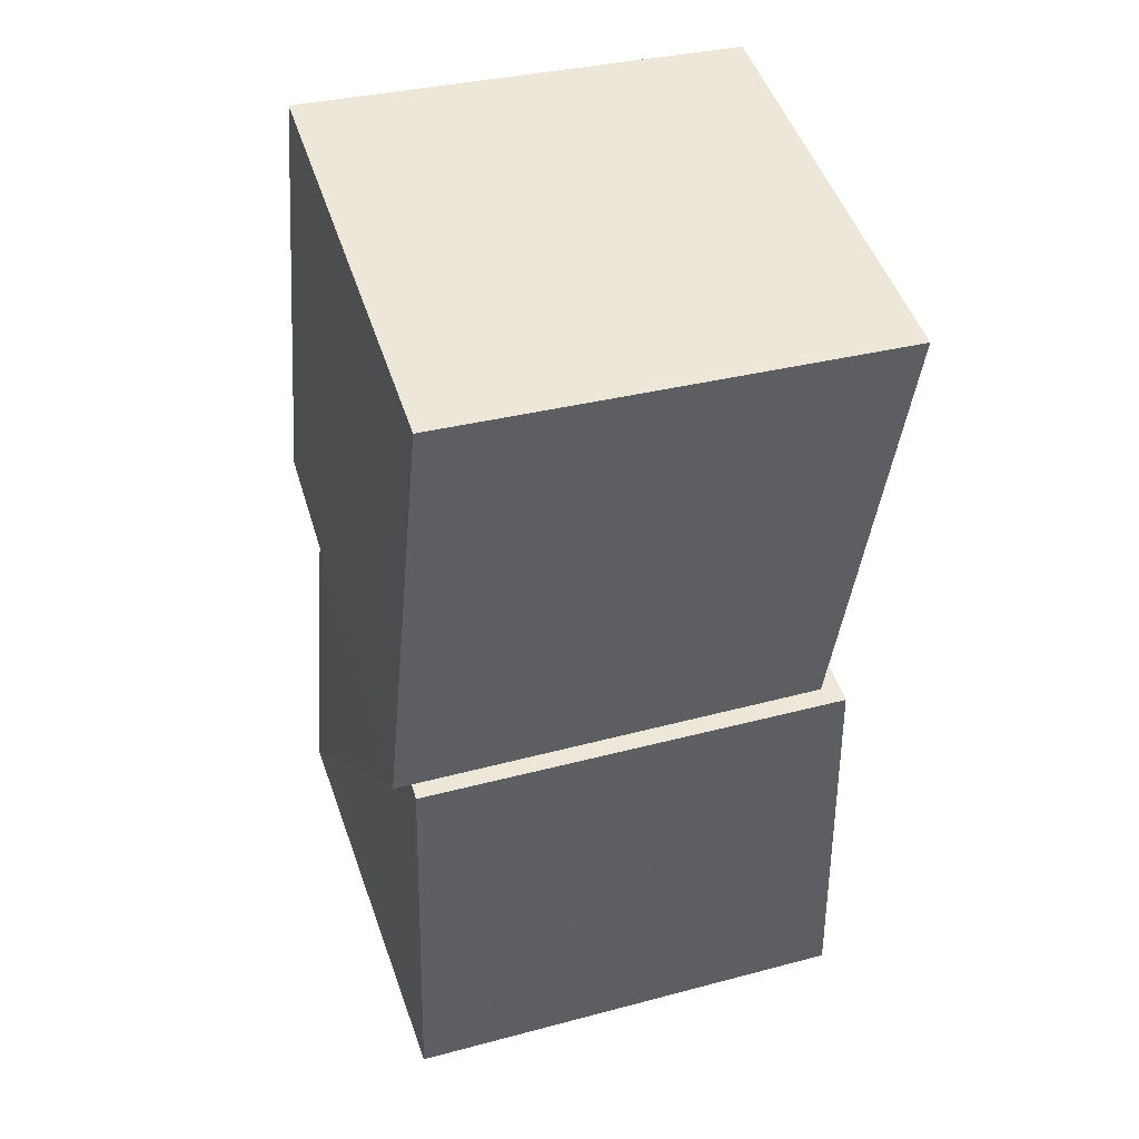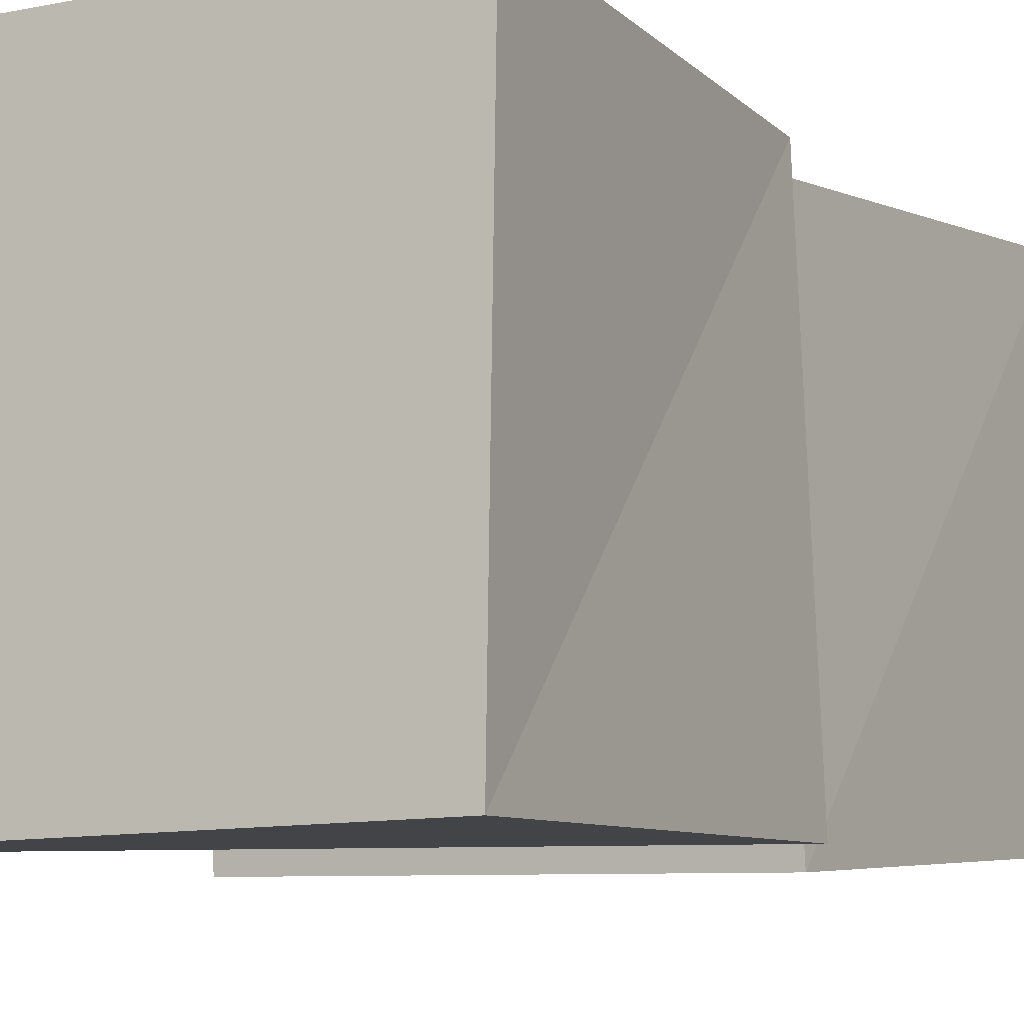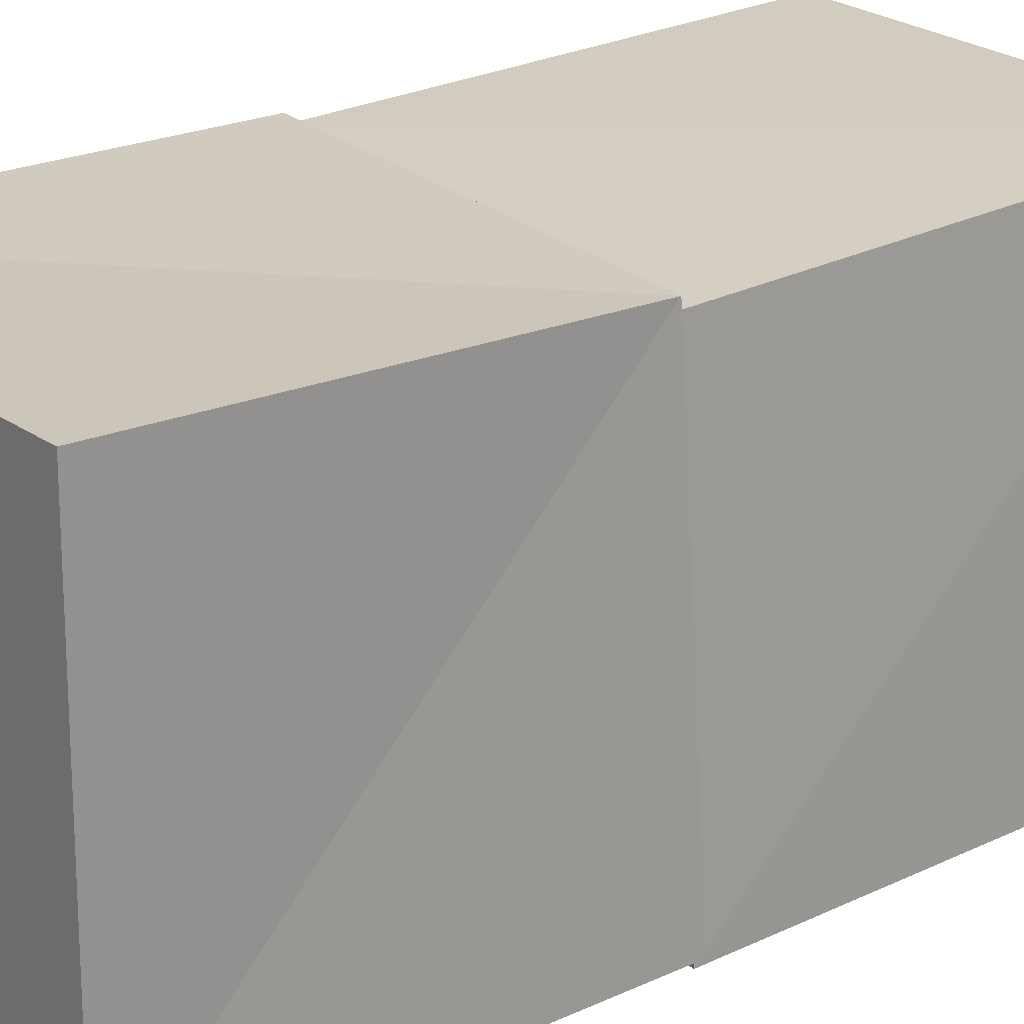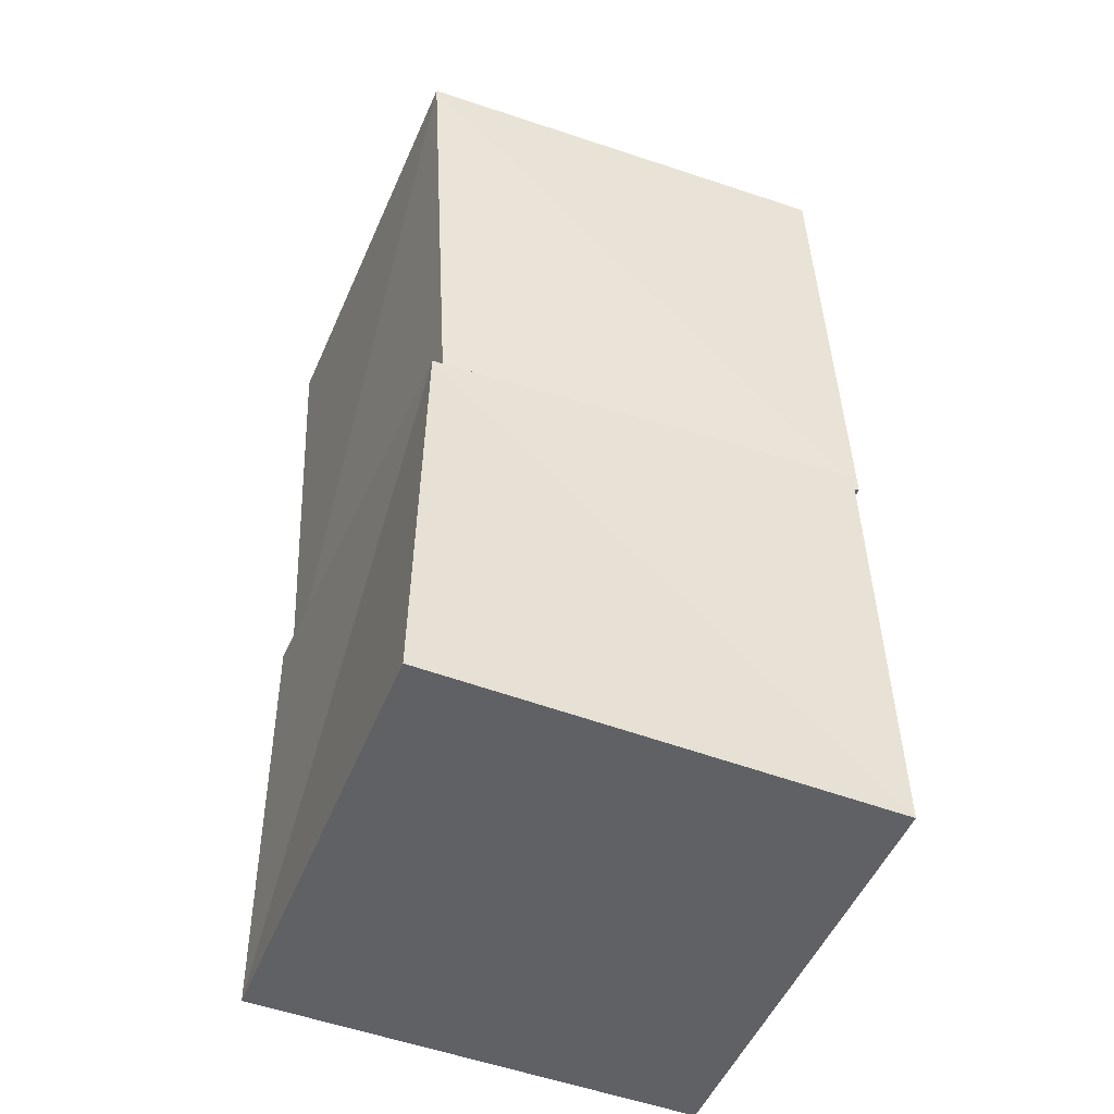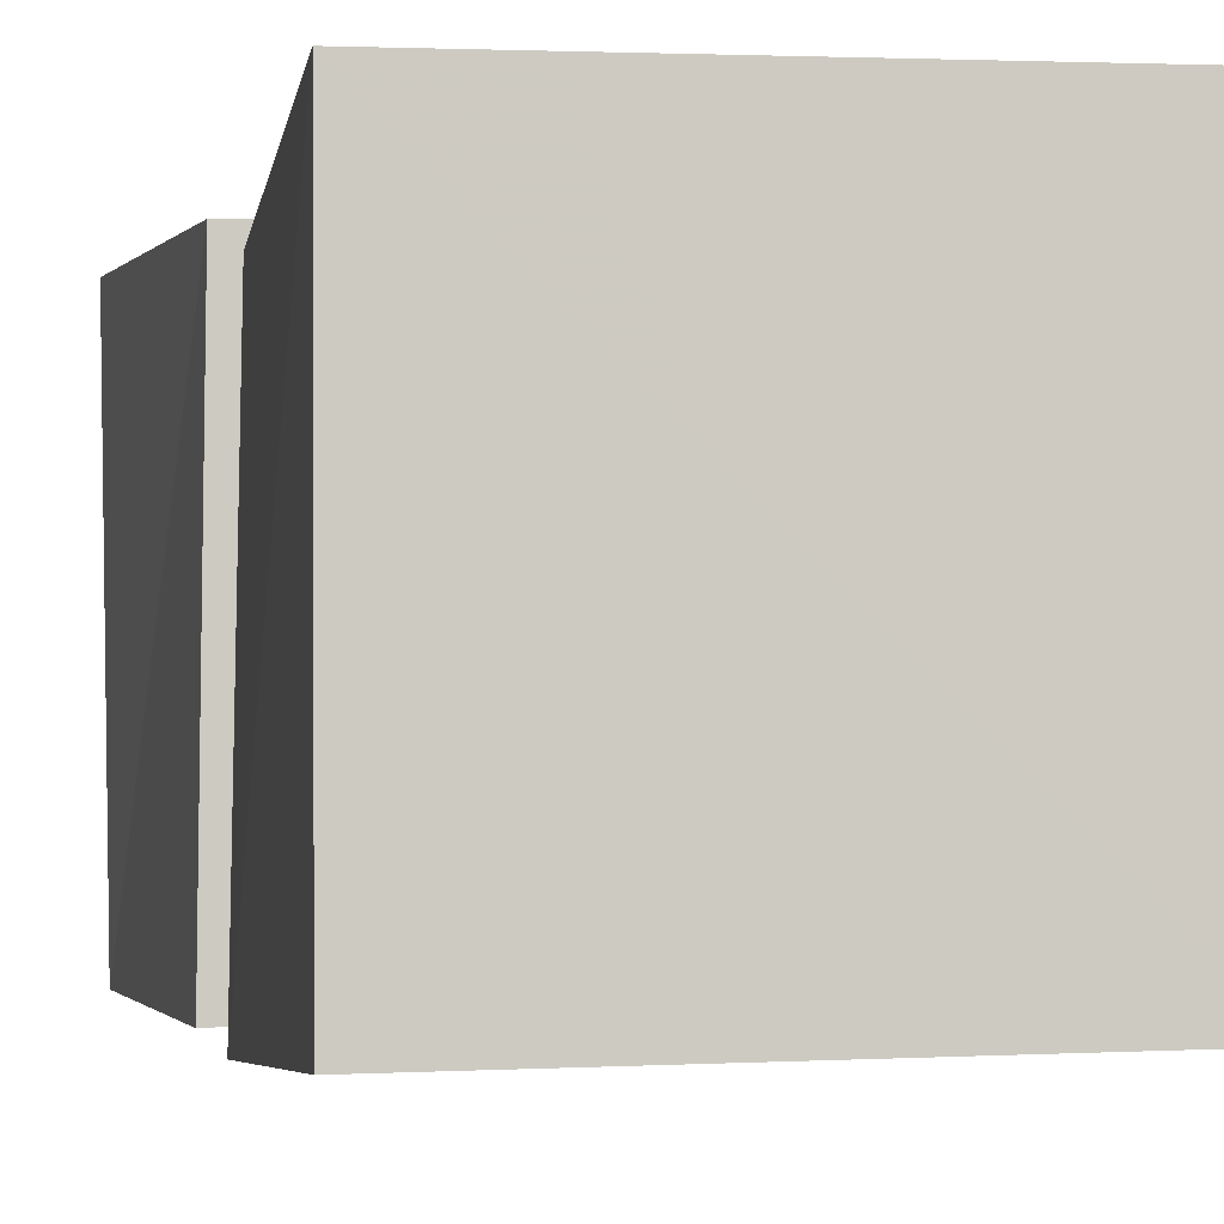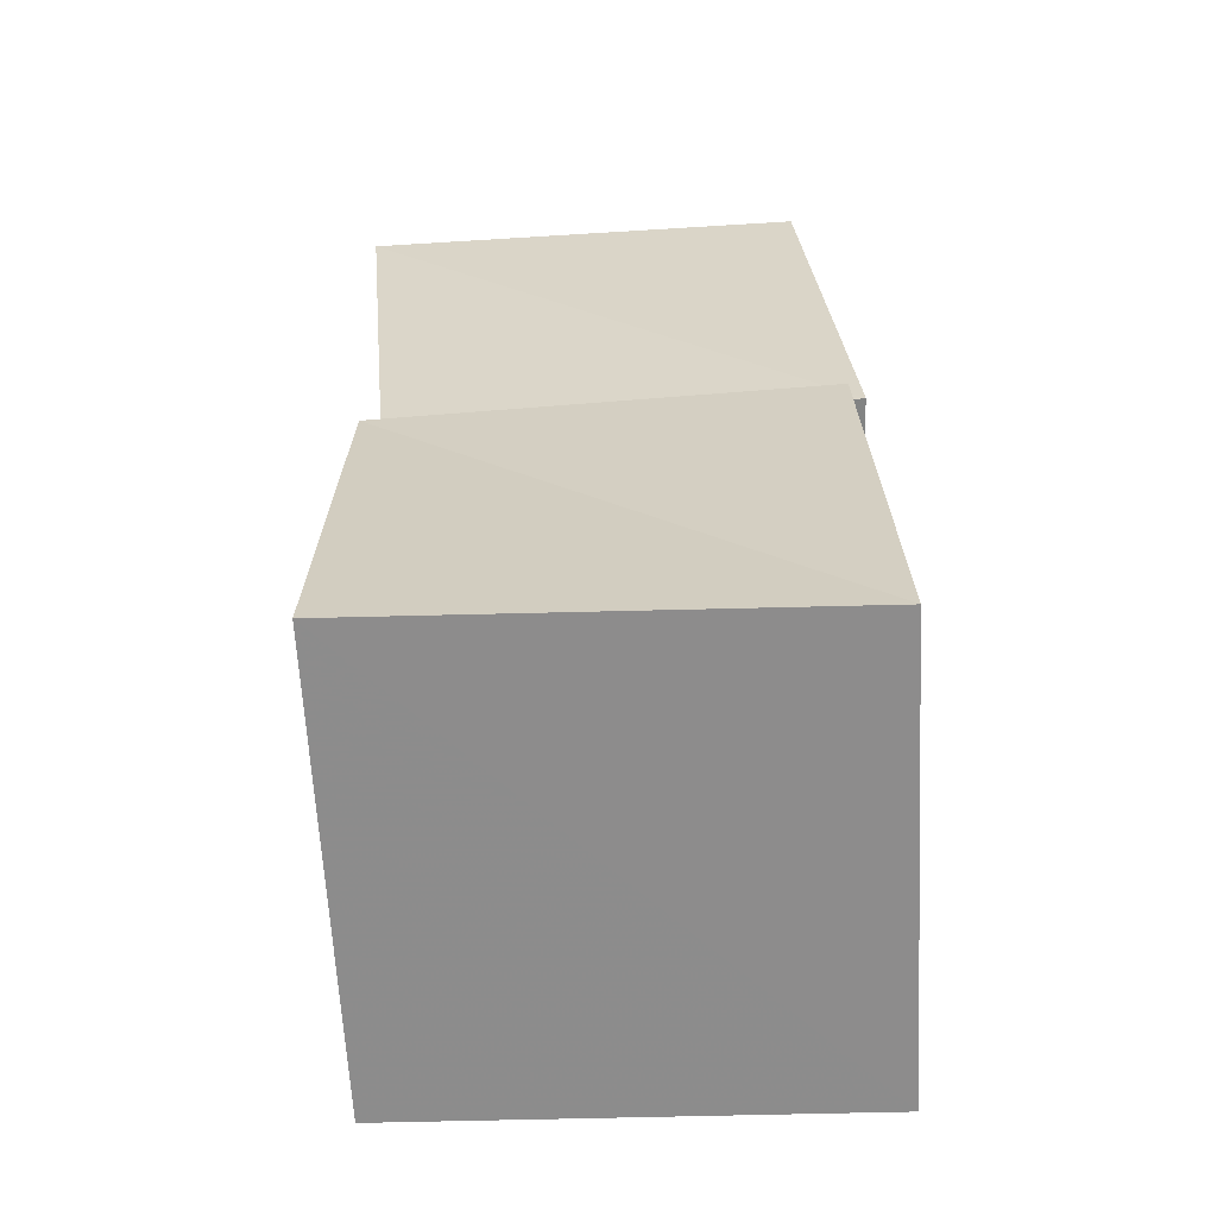
<metadata>
{"format":"obj","ext":"obj","renderer":"f3d","projection":"perspective","resolution":1024,"background":"white","views":[{"elev":44.6,"azim":-17.9,"up":"+Y"},{"elev":-9.4,"azim":26.6,"up":"+Z"},{"elev":22.0,"azim":52.2,"up":"+Z"},{"elev":-49.1,"azim":67.8,"up":"+Y"},{"elev":-0.9,"azim":166.0,"up":"+Z"},{"elev":-64.3,"azim":92.3,"up":"+Y"}]}
</metadata>
<code>
v -0.02412 1.067 -0.01869
v 0.9601 1.003 -0.04097
v 0.9334 0.9481 0.9368
v -0.04408 1.001 0.9657
v 0.04006 2.077 0.04876
v 1.031 2.023 0.03875
v 1.025 1.971 1.031
v 0.03243 2.02 1.04
v -0.04457 0.00282 -0.04457
v 0.9792 0.002883 -0.03129
v 0.9948 0.002607 0.9937
v -0.02929 0.002874 0.9803
v 0.02576 1.044 0.02774
v 0.9967 0.9926 -0.003738
v 0.977 0.9405 0.9765
v -0.003571 0.9909 0.9985
f 1 5 6
f 1 6 2
f 1 8 5
f 3 1 2
f 3 2 7
f 4 1 3
f 4 3 7
f 4 7 8
f 4 8 1
f 5 7 6
f 5 8 7
f 7 2 6
f 9 13 14
f 9 14 10
f 9 16 13
f 11 9 10
f 11 10 15
f 12 9 11
f 12 11 15
f 12 15 16
f 12 16 9
f 13 15 14
f 13 16 15
f 15 10 14

</code>
